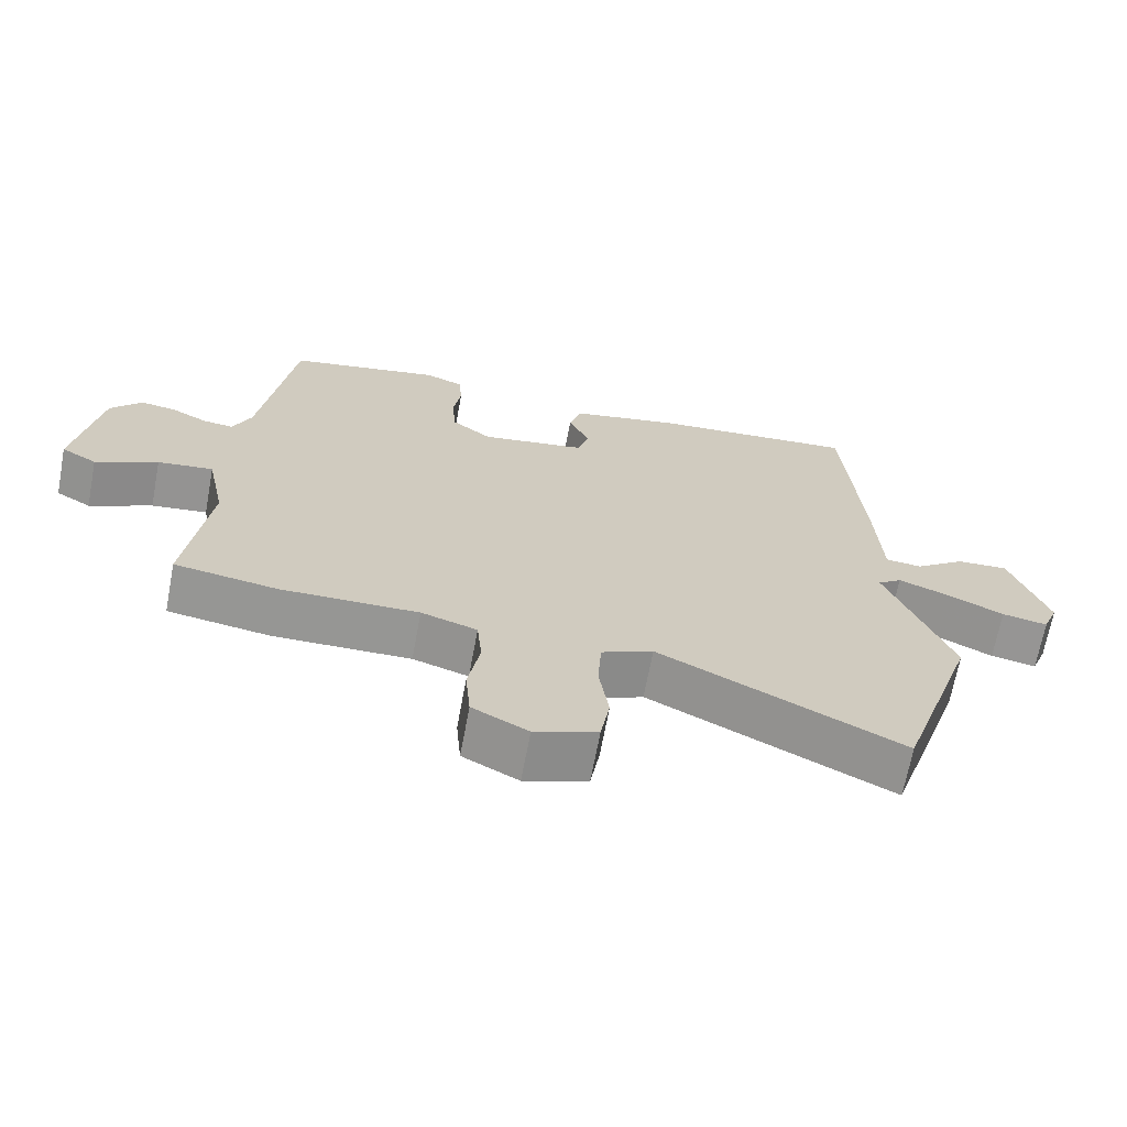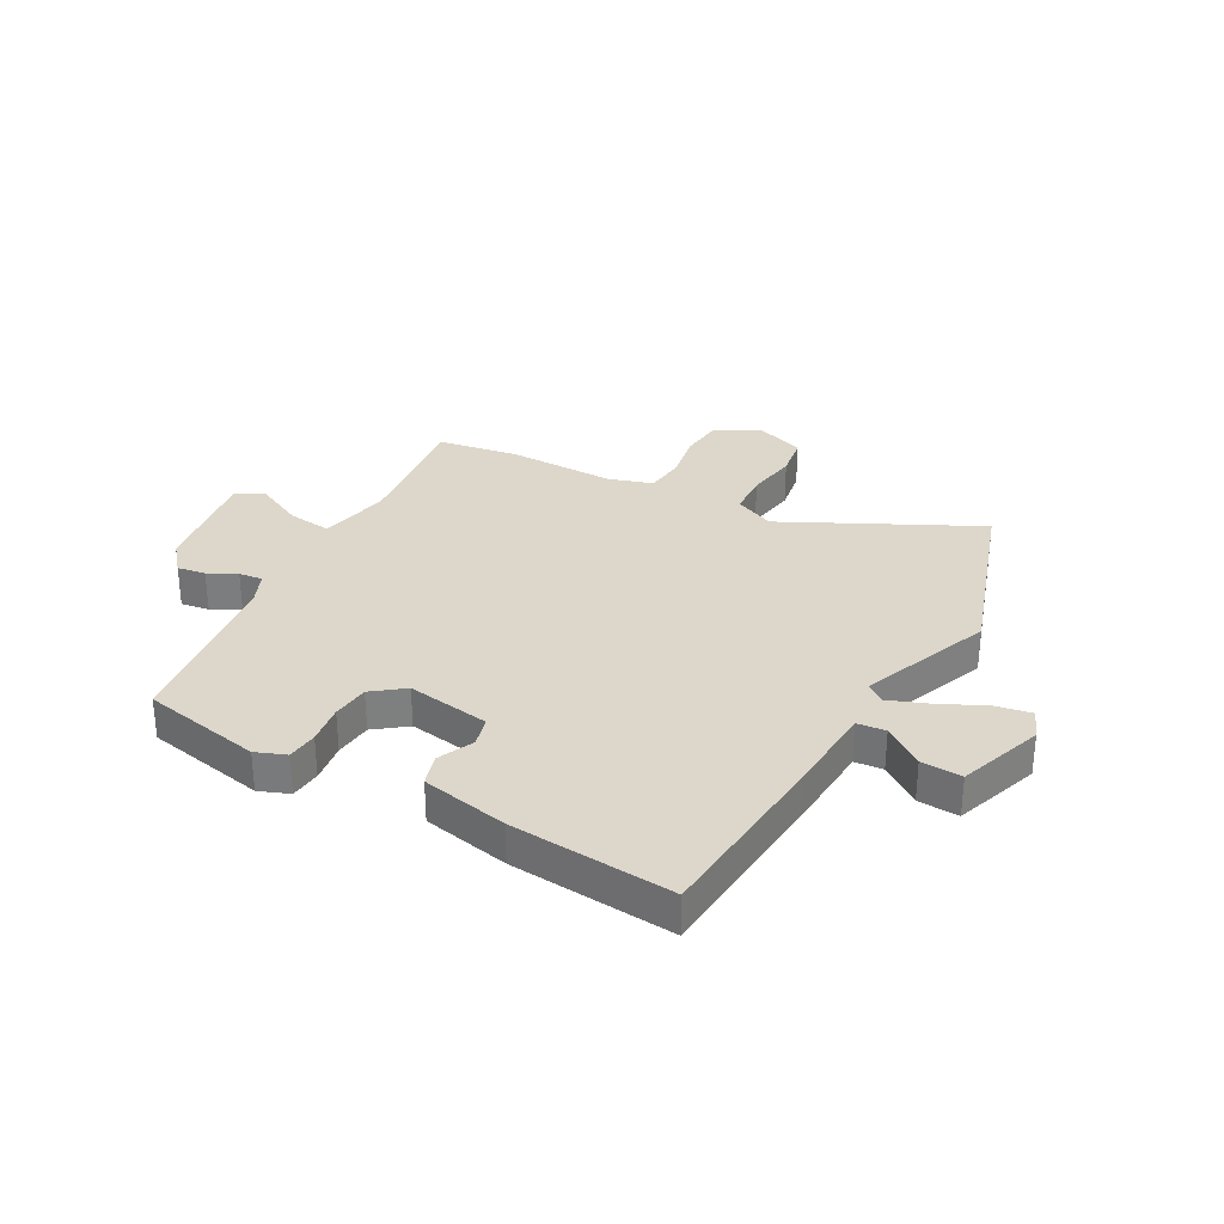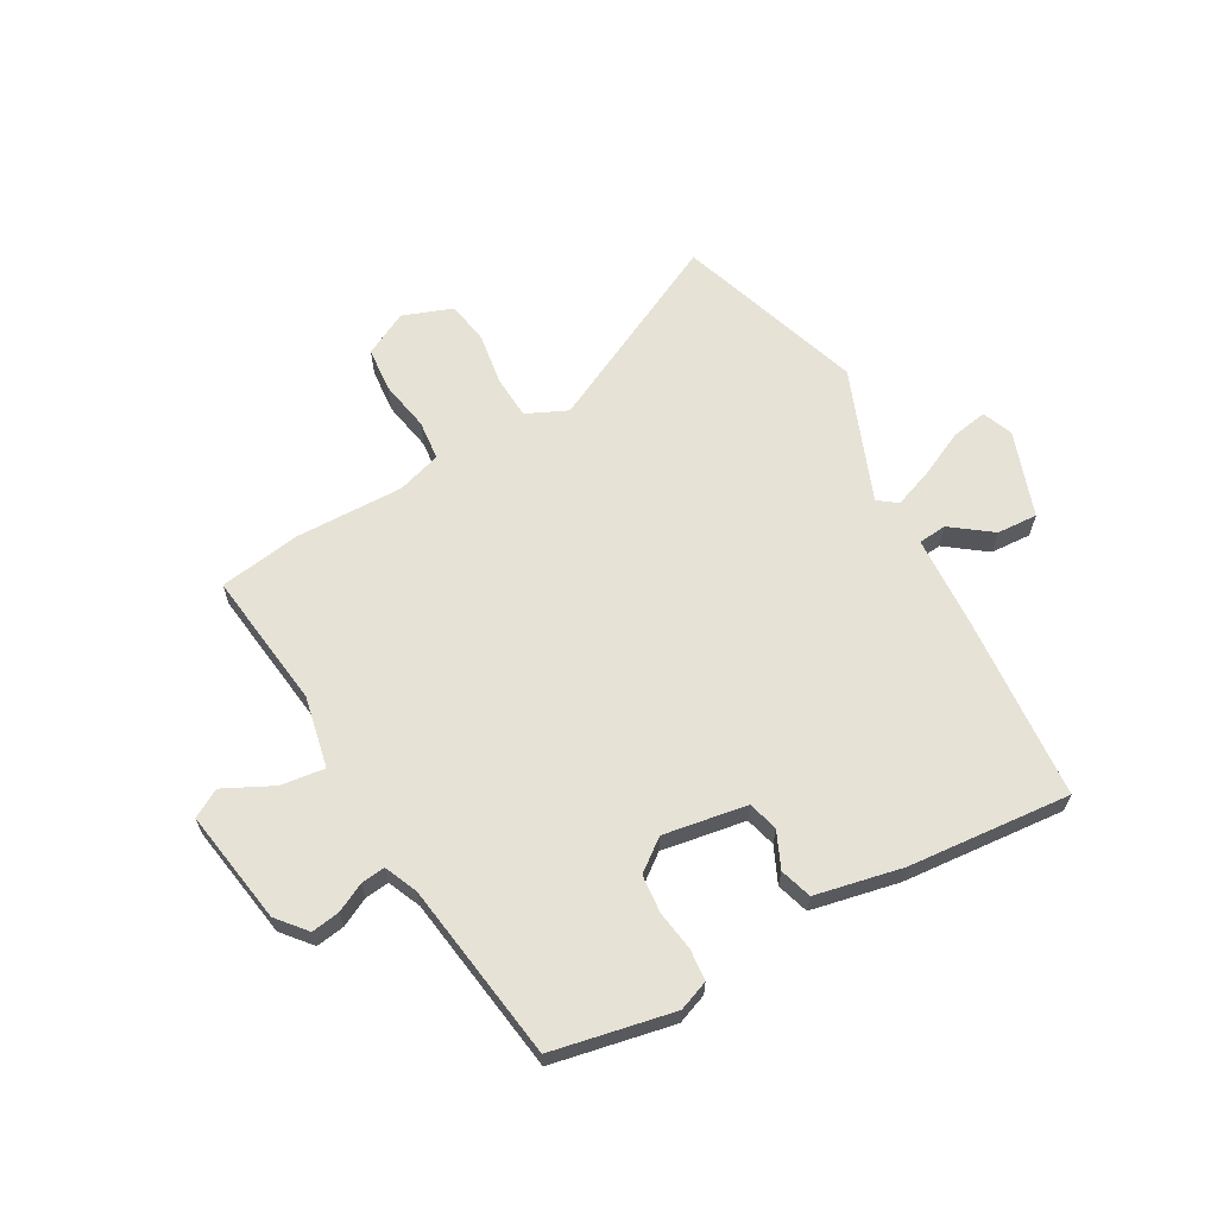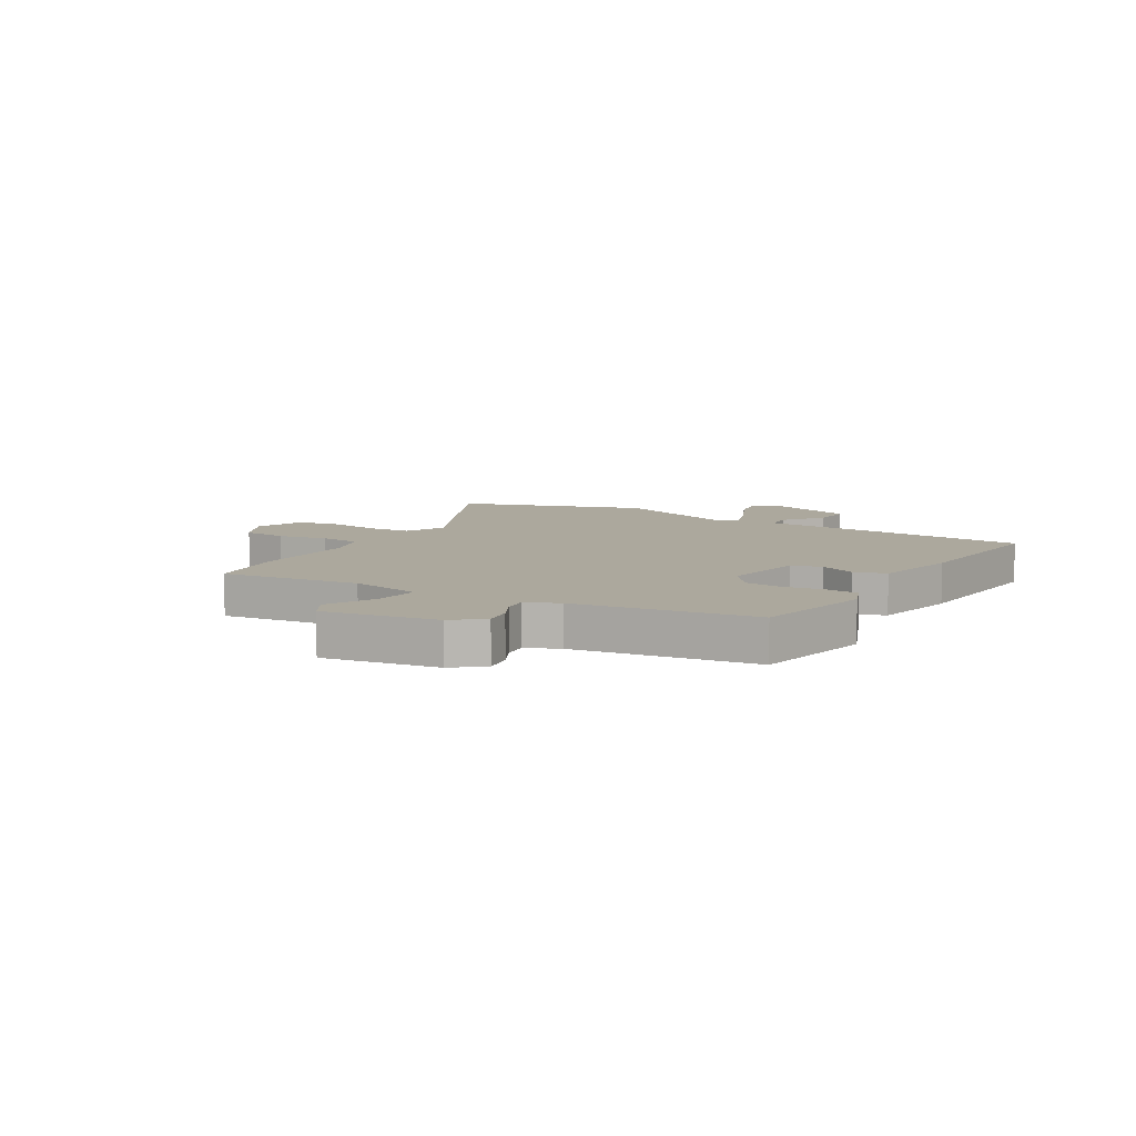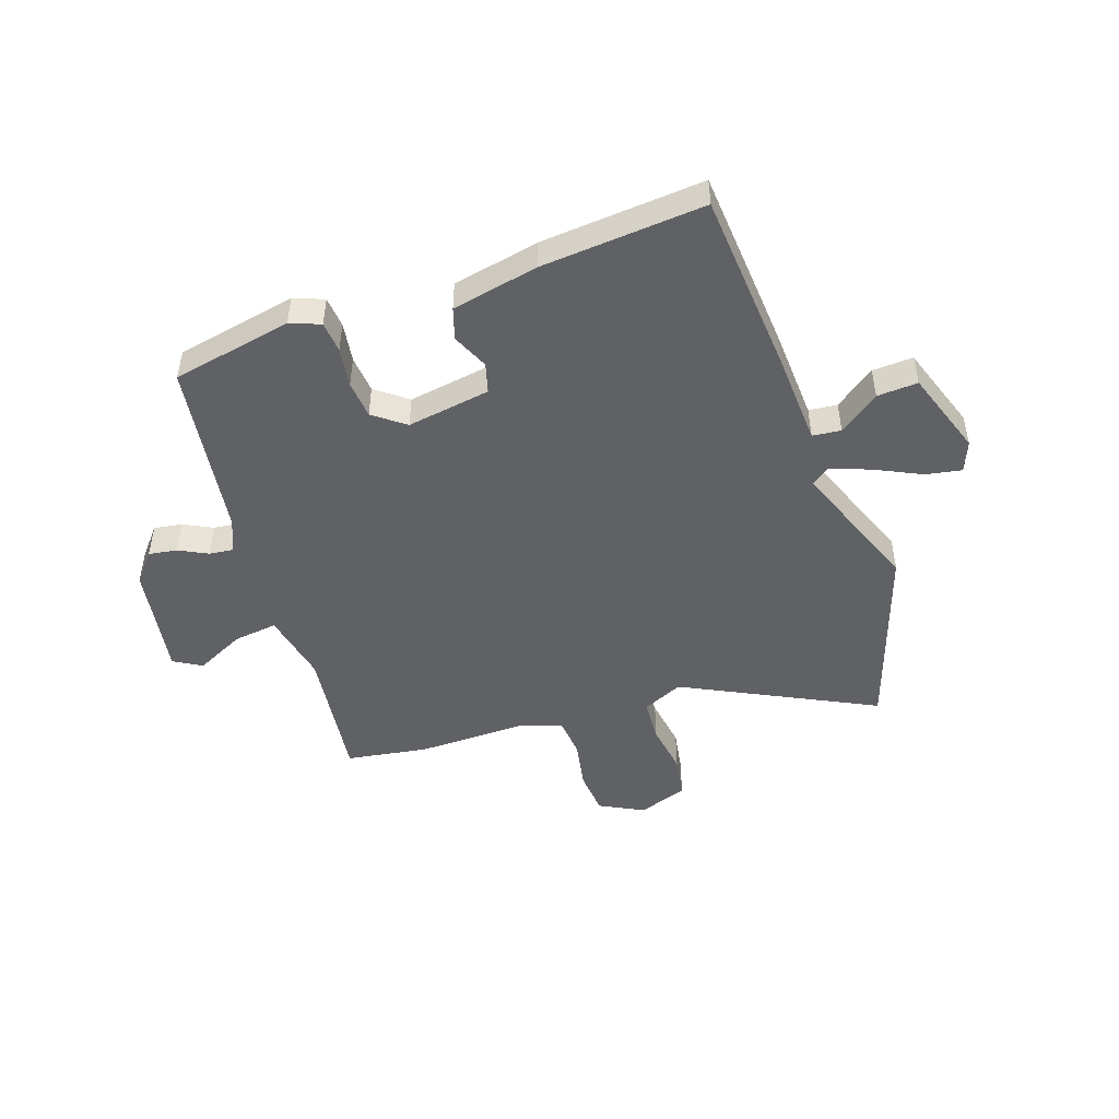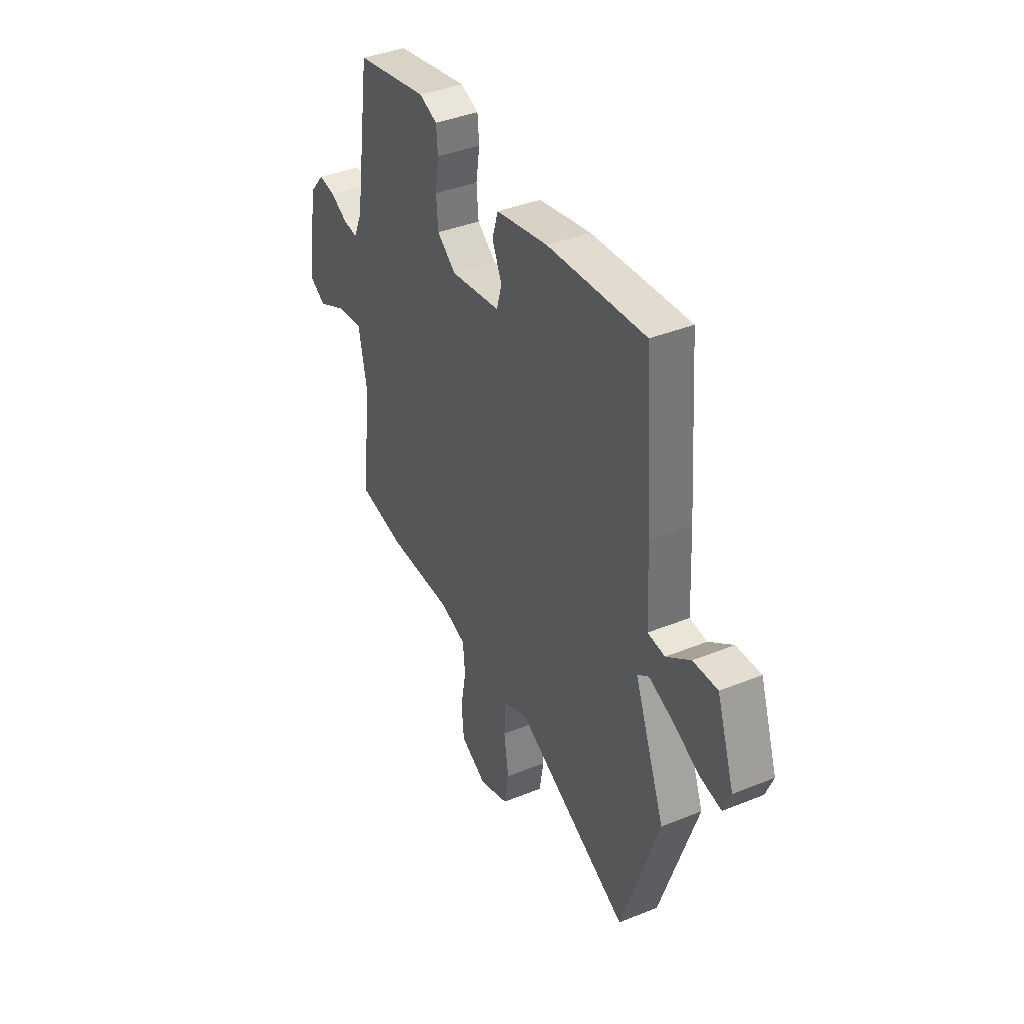
<metadata>
{"format":"obj","ext":"obj","renderer":"f3d","projection":"perspective","resolution":1024,"background":"white","views":[{"elev":-67.8,"azim":-10.6,"up":"+Z"},{"elev":30.8,"azim":29.0,"up":"+Y"},{"elev":63.7,"azim":-29.1,"up":"+Y"},{"elev":8.6,"azim":-58.9,"up":"+Y"},{"elev":-47.9,"azim":18.8,"up":"+Y"},{"elev":39.5,"azim":63.3,"up":"+Z"}]}
</metadata>
<code>
v 0.451 0.07 0.498
v 0.476 0.07 0.171
v 0.485 0.07 0.001
v 0.536 0.07 -0.004
v 0.608 0.07 0.049
v 0.681 0.07 0.053
v 0.734 0.07 -0.101
v 0.712 0.07 -0.156
v 0.647 0.07 -0.144
v 0.566 0.07 -0.105
v 0.495 0.07 -0.078
v 0.461 0.07 -0.103
v 0.553 0.07 -0.341
v 0.441 0.07 -0.677
v 0.098 0.07 -0.506
v 0.025 0.07 -0.539
v 0.02 0.07 -0.617
v 0.034 0.07 -0.71
v 0.021 0.07 -0.787
v -0.068 0.07 -0.819
v -0.147 0.07 -0.778
v -0.154 0.07 -0.698
v -0.137 0.07 -0.607
v -0.144 0.07 -0.535
v -0.223 0.07 -0.51
v -0.417 0.07 -0.513
v -0.563 0.07 -0.49
v -0.531 0.07 -0.242
v -0.557 0.07 -0.114
v -0.636 0.07 -0.124
v -0.724 0.07 -0.167
v -0.774 0.07 -0.138
v -0.74 0.07 0.067
v -0.696 0.07 0.119
v -0.645 0.07 0.111
v -0.594 0.07 0.085
v -0.551 0.07 0.08
v -0.525 0.07 0.139
v -0.478 0.07 0.459
v -0.261 0.07 0.502
v -0.207 0.07 0.481
v -0.202 0.07 0.425
v -0.213 0.07 0.353
v -0.207 0.07 0.285
v -0.151 0.07 0.242
v -0.001 0.07 0.266
v 0.014 0.07 0.32
v -0.015 0.07 0.385
v 0.003 0.07 0.442
v 0.159 0.07 0.474
v 0.451 0 0.498
v 0.476 0 0.171
v 0.485 0 0.001
v 0.536 0 -0.004
v 0.608 0 0.049
v 0.681 0 0.053
v 0.734 0 -0.101
v 0.712 0 -0.156
v 0.647 0 -0.144
v 0.566 0 -0.105
v 0.495 0 -0.078
v 0.461 0 -0.103
v 0.553 0 -0.341
v 0.441 0 -0.677
v 0.098 0 -0.506
v 0.025 0 -0.539
v 0.02 0 -0.617
v 0.034 0 -0.71
v 0.021 0 -0.787
v -0.068 0 -0.819
v -0.147 0 -0.778
v -0.154 0 -0.698
v -0.137 0 -0.607
v -0.144 0 -0.535
v -0.223 0 -0.51
v -0.417 0 -0.513
v -0.563 0 -0.49
v -0.531 0 -0.242
v -0.557 0 -0.114
v -0.636 0 -0.124
v -0.724 0 -0.167
v -0.774 0 -0.138
v -0.74 0 0.067
v -0.696 0 0.119
v -0.645 0 0.111
v -0.594 0 0.085
v -0.551 0 0.08
v -0.525 0 0.139
v -0.478 0 0.459
v -0.261 0 0.502
v -0.207 0 0.481
v -0.202 0 0.425
v -0.213 0 0.353
v -0.207 0 0.285
v -0.151 0 0.242
v -0.001 0 0.266
v 0.014 0 0.32
v -0.015 0 0.385
v 0.003 0 0.442
v 0.159 0 0.474
f 1 2 3
f 50 1 3
f 49 50 3
f 48 49 3
f 47 48 3
f 46 47 3
f 45 46 3
f 41 42 43
f 40 41 43
f 39 40 43
f 38 39 43
f 37 38 43 44
f 34 35 36
f 33 34 36
f 32 33 36
f 31 32 36
f 30 31 36
f 29 30 36 37
f 37 44 45
f 29 37 45
f 28 29 45
f 28 45 3
f 27 28 3
f 26 27 3
f 25 26 3
f 21 22 23
f 20 21 23
f 19 20 23
f 18 19 23
f 17 18 23
f 16 17 23 24
f 12 13 14 15
f 25 3 4
f 24 25 4
f 16 24 4
f 15 16 4
f 12 15 4
f 8 9 10
f 7 8 10 11
f 5 6 7 11
f 4 5 11 12
f 53 52 51
f 53 51 100
f 53 100 99
f 53 99 98
f 53 98 97
f 53 97 96
f 53 96 95
f 93 92 91
f 93 91 90
f 93 90 89
f 93 89 88
f 94 93 88 87
f 86 85 84
f 86 84 83
f 86 83 82
f 86 82 81
f 86 81 80
f 87 86 80 79
f 95 94 87
f 95 87 79
f 95 79 78
f 53 95 78
f 53 78 77
f 53 77 76
f 53 76 75
f 73 72 71
f 73 71 70
f 73 70 69
f 73 69 68
f 73 68 67
f 74 73 67 66
f 65 64 63 62
f 54 53 75
f 54 75 74
f 54 74 66
f 54 66 65
f 54 65 62
f 60 59 58
f 61 60 58 57
f 61 57 56 55
f 62 61 55 54
f 1 51 52 2
f 2 52 53 3
f 3 53 54 4
f 4 54 55 5
f 5 55 56 6
f 6 56 57 7
f 7 57 58 8
f 8 58 59 9
f 9 59 60 10
f 10 60 61 11
f 11 61 62 12
f 12 62 63 13
f 13 63 64 14
f 14 64 65 15
f 15 65 66 16
f 16 66 67 17
f 17 67 68 18
f 18 68 69 19
f 19 69 70 20
f 20 70 71 21
f 21 71 72 22
f 22 72 73 23
f 23 73 74 24
f 24 74 75 25
f 25 75 76 26
f 26 76 77 27
f 27 77 78 28
f 28 78 79 29
f 29 79 80 30
f 30 80 81 31
f 31 81 82 32
f 32 82 83 33
f 33 83 84 34
f 34 84 85 35
f 35 85 86 36
f 36 86 87 37
f 37 87 88 38
f 38 88 89 39
f 39 89 90 40
f 40 90 91 41
f 41 91 92 42
f 42 92 93 43
f 43 93 94 44
f 44 94 95 45
f 45 95 96 46
f 46 96 97 47
f 47 97 98 48
f 48 98 99 49
f 49 99 100 50
f 50 100 51 1

</code>
